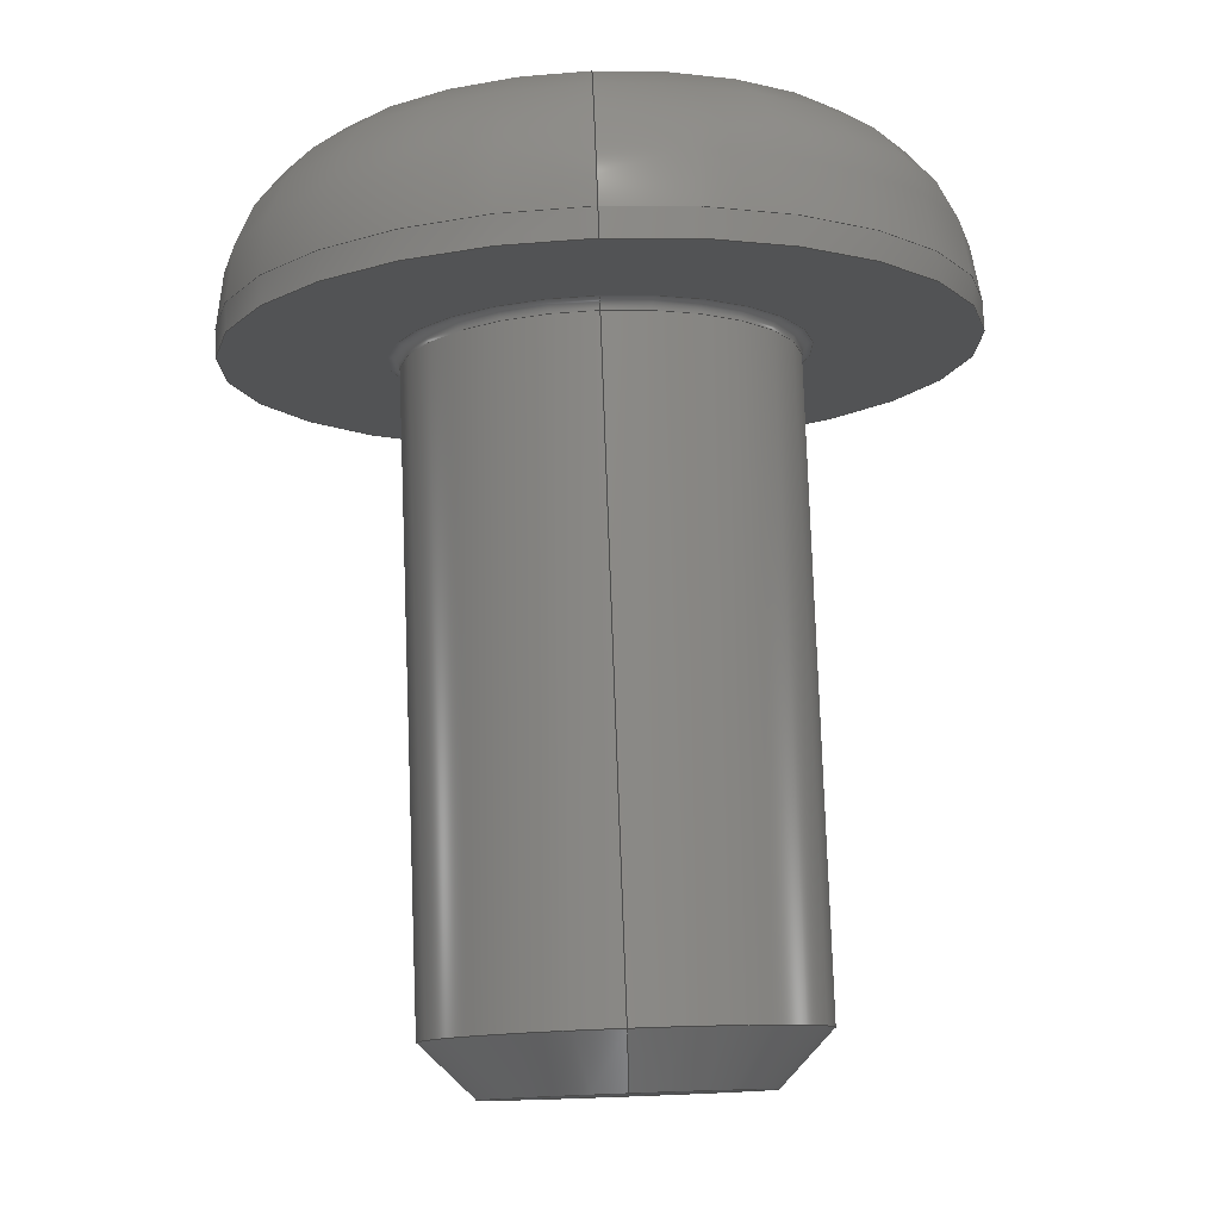
<metadata>
{"format":"step","ext":"step","renderer":"f3d","projection":"perspective","resolution":1024,"background":"white","views":[{"elev":79.6,"azim":87.9,"up":"+Y"}]}
</metadata>
<code>
ISO-10303-21;
DATA;
#1=SHAPE_REPRESENTATION_RELATIONSHIP('SRR','None',#377,#2);
#2=ADVANCED_BREP_SHAPE_REPRESENTATION($,(#210),#365);
#3=STYLED_ITEM($,(#385),#210);
#4=(
BOUNDED_CURVE()
B_SPLINE_CURVE(2,(#330,#331,#332),.UNSPECIFIED.,.F.,.F.)
B_SPLINE_CURVE_WITH_KNOTS((3,3),(0,0.1157),.UNSPECIFIED.)
CURVE()
GEOMETRIC_REPRESENTATION_ITEM()
RATIONAL_B_SPLINE_CURVE((1,1.155,1))
REPRESENTATION_ITEM($)
);
#5=(
BOUNDED_CURVE()
B_SPLINE_CURVE(2,(#337,#338,#339),.UNSPECIFIED.,.F.,.F.)
B_SPLINE_CURVE_WITH_KNOTS((3,3),(0,0.1157),.UNSPECIFIED.)
CURVE()
GEOMETRIC_REPRESENTATION_ITEM()
RATIONAL_B_SPLINE_CURVE((1,1.155,1))
REPRESENTATION_ITEM($)
);
#6=(
BOUNDED_CURVE()
B_SPLINE_CURVE(2,(#343,#344,#345),.UNSPECIFIED.,.F.,.F.)
B_SPLINE_CURVE_WITH_KNOTS((3,3),(0,0.1157),.UNSPECIFIED.)
CURVE()
GEOMETRIC_REPRESENTATION_ITEM()
RATIONAL_B_SPLINE_CURVE((1,1.155,1))
REPRESENTATION_ITEM($)
);
#7=(
BOUNDED_CURVE()
B_SPLINE_CURVE(2,(#349,#350,#351),.UNSPECIFIED.,.F.,.F.)
B_SPLINE_CURVE_WITH_KNOTS((3,3),(0,0.1157),.UNSPECIFIED.)
CURVE()
GEOMETRIC_REPRESENTATION_ITEM()
RATIONAL_B_SPLINE_CURVE((1,1.155,1))
REPRESENTATION_ITEM($)
);
#8=(
BOUNDED_CURVE()
B_SPLINE_CURVE(2,(#355,#356,#357),.UNSPECIFIED.,.F.,.F.)
B_SPLINE_CURVE_WITH_KNOTS((3,3),(0,0.1157),.UNSPECIFIED.)
CURVE()
GEOMETRIC_REPRESENTATION_ITEM()
RATIONAL_B_SPLINE_CURVE((1,1.155,1))
REPRESENTATION_ITEM($)
);
#9=(
BOUNDED_CURVE()
B_SPLINE_CURVE(2,(#360,#361,#362),.UNSPECIFIED.,.F.,.F.)
B_SPLINE_CURVE_WITH_KNOTS((3,3),(0,0.1157),.UNSPECIFIED.)
CURVE()
GEOMETRIC_REPRESENTATION_ITEM()
RATIONAL_B_SPLINE_CURVE((1,1.155,1))
REPRESENTATION_ITEM($)
);
#10=LINE($,#316,#22);
#11=LINE($,#318,#23);
#12=LINE($,#320,#24);
#13=LINE($,#322,#25);
#14=LINE($,#324,#26);
#15=LINE($,#325,#27);
#16=LINE($,#333,#28);
#17=LINE($,#334,#29);
#18=LINE($,#340,#30);
#19=LINE($,#346,#31);
#20=LINE($,#352,#32);
#21=LINE($,#358,#33);
#22=VECTOR($,#264,0.04503);
#23=VECTOR($,#265,0.04503);
#24=VECTOR($,#266,0.04503);
#25=VECTOR($,#267,0.04503);
#26=VECTOR($,#268,0.04503);
#27=VECTOR($,#269,0.04503);
#28=VECTOR($,#274,0.044);
#29=VECTOR($,#275,0.044);
#30=VECTOR($,#278,0.044);
#31=VECTOR($,#281,0.044);
#32=VECTOR($,#284,0.044);
#33=VECTOR($,#287,0.044);
#34=CONICAL_SURFACE($,#219,0.05941,45);
#35=CONICAL_SURFACE($,#233,0.02252,60);
#36=PLANE($,#217);
#37=PLANE($,#221);
#38=PLANE($,#225);
#39=PLANE($,#227);
#40=PLANE($,#228);
#41=PLANE($,#229);
#42=PLANE($,#230);
#43=PLANE($,#231);
#44=PLANE($,#232);
#45=CYLINDRICAL_SURFACE($,#215,0.069);
#46=CYLINDRICAL_SURFACE($,#226,0.131);
#47=FACE_BOUND($,#70,.T.);
#48=FACE_BOUND($,#72,.T.);
#49=FACE_BOUND($,#74,.T.);
#50=FACE_BOUND($,#76,.T.);
#51=FACE_BOUND($,#79,.T.);
#52=FACE_BOUND($,#80,.T.);
#53=FACE_BOUND($,#81,.T.);
#54=FACE_BOUND($,#83,.T.);
#55=FACE_OUTER_BOUND($,#69,.T.);
#56=FACE_OUTER_BOUND($,#71,.T.);
#57=FACE_OUTER_BOUND($,#73,.T.);
#58=FACE_OUTER_BOUND($,#75,.T.);
#59=FACE_OUTER_BOUND($,#77,.T.);
#60=FACE_OUTER_BOUND($,#78,.T.);
#61=FACE_OUTER_BOUND($,#82,.T.);
#62=FACE_OUTER_BOUND($,#84,.T.);
#63=FACE_OUTER_BOUND($,#85,.T.);
#64=FACE_OUTER_BOUND($,#86,.T.);
#65=FACE_OUTER_BOUND($,#87,.T.);
#66=FACE_OUTER_BOUND($,#88,.T.);
#67=FACE_OUTER_BOUND($,#89,.T.);
#68=FACE_OUTER_BOUND($,#90,.T.);
#69=EDGE_LOOP($,(#142));
#70=EDGE_LOOP($,(#143));
#71=EDGE_LOOP($,(#144));
#72=EDGE_LOOP($,(#145));
#73=EDGE_LOOP($,(#146));
#74=EDGE_LOOP($,(#147));
#75=EDGE_LOOP($,(#148));
#76=EDGE_LOOP($,(#149));
#77=EDGE_LOOP($,(#150));
#78=EDGE_LOOP($,(#151));
#79=EDGE_LOOP($,(#152));
#80=EDGE_LOOP($,(#153,#154,#155,#156,#157,#158));
#81=EDGE_LOOP($,(#159));
#82=EDGE_LOOP($,(#160));
#83=EDGE_LOOP($,(#161));
#84=EDGE_LOOP($,(#162,#163,#164,#165));
#85=EDGE_LOOP($,(#166,#167,#168,#169));
#86=EDGE_LOOP($,(#170,#171,#172,#173));
#87=EDGE_LOOP($,(#174,#175,#176,#177));
#88=EDGE_LOOP($,(#178,#179,#180,#181));
#89=EDGE_LOOP($,(#182,#183,#184,#185));
#90=EDGE_LOOP($,(#186,#187,#188,#189,#190,#191));
#91=CIRCLE($,#213,0.07294);
#92=CIRCLE($,#214,0.069);
#93=CIRCLE($,#216,0.069);
#94=CIRCLE($,#218,0.131);
#95=CIRCLE($,#220,0.04983);
#96=CIRCLE($,#223,0.068);
#97=CIRCLE($,#224,0.131);
#98=VERTEX_POINT($,#294);
#99=VERTEX_POINT($,#296);
#100=VERTEX_POINT($,#299);
#101=VERTEX_POINT($,#302);
#102=VERTEX_POINT($,#305);
#103=VERTEX_POINT($,#309);
#104=VERTEX_POINT($,#311);
#105=VERTEX_POINT($,#314);
#106=VERTEX_POINT($,#315);
#107=VERTEX_POINT($,#317);
#108=VERTEX_POINT($,#319);
#109=VERTEX_POINT($,#321);
#110=VERTEX_POINT($,#323);
#111=VERTEX_POINT($,#328);
#112=VERTEX_POINT($,#329);
#113=VERTEX_POINT($,#336);
#114=VERTEX_POINT($,#342);
#115=VERTEX_POINT($,#348);
#116=VERTEX_POINT($,#354);
#117=EDGE_CURVE($,#98,#98,#91,.T.);
#118=EDGE_CURVE($,#99,#99,#92,.T.);
#119=EDGE_CURVE($,#100,#100,#93,.T.);
#120=EDGE_CURVE($,#101,#101,#94,.T.);
#121=EDGE_CURVE($,#102,#102,#95,.T.);
#122=EDGE_CURVE($,#103,#103,#96,.T.);
#123=EDGE_CURVE($,#104,#104,#97,.T.);
#124=EDGE_CURVE($,#105,#106,#10,.T.);
#125=EDGE_CURVE($,#106,#107,#11,.T.);
#126=EDGE_CURVE($,#107,#108,#12,.T.);
#127=EDGE_CURVE($,#108,#109,#13,.T.);
#128=EDGE_CURVE($,#109,#110,#14,.T.);
#129=EDGE_CURVE($,#110,#105,#15,.T.);
#130=EDGE_CURVE($,#111,#112,#4,.T.);
#131=EDGE_CURVE($,#111,#110,#16,.T.);
#132=EDGE_CURVE($,#112,#109,#17,.T.);
#133=EDGE_CURVE($,#113,#111,#5,.T.);
#134=EDGE_CURVE($,#113,#105,#18,.T.);
#135=EDGE_CURVE($,#114,#113,#6,.T.);
#136=EDGE_CURVE($,#114,#106,#19,.T.);
#137=EDGE_CURVE($,#115,#114,#7,.T.);
#138=EDGE_CURVE($,#107,#115,#20,.T.);
#139=EDGE_CURVE($,#112,#116,#8,.T.);
#140=EDGE_CURVE($,#116,#108,#21,.T.);
#141=EDGE_CURVE($,#116,#115,#9,.T.);
#142=ORIENTED_EDGE($,*,*,#117,.T.);
#143=ORIENTED_EDGE($,*,*,#118,.T.);
#144=ORIENTED_EDGE($,*,*,#119,.F.);
#145=ORIENTED_EDGE($,*,*,#118,.F.);
#146=ORIENTED_EDGE($,*,*,#120,.T.);
#147=ORIENTED_EDGE($,*,*,#117,.F.);
#148=ORIENTED_EDGE($,*,*,#119,.T.);
#149=ORIENTED_EDGE($,*,*,#121,.T.);
#150=ORIENTED_EDGE($,*,*,#121,.F.);
#151=ORIENTED_EDGE($,*,*,#122,.T.);
#152=ORIENTED_EDGE($,*,*,#123,.T.);
#153=ORIENTED_EDGE($,*,*,#124,.T.);
#154=ORIENTED_EDGE($,*,*,#125,.T.);
#155=ORIENTED_EDGE($,*,*,#126,.T.);
#156=ORIENTED_EDGE($,*,*,#127,.T.);
#157=ORIENTED_EDGE($,*,*,#128,.T.);
#158=ORIENTED_EDGE($,*,*,#129,.T.);
#159=ORIENTED_EDGE($,*,*,#122,.F.);
#160=ORIENTED_EDGE($,*,*,#120,.F.);
#161=ORIENTED_EDGE($,*,*,#123,.F.);
#162=ORIENTED_EDGE($,*,*,#130,.F.);
#163=ORIENTED_EDGE($,*,*,#131,.T.);
#164=ORIENTED_EDGE($,*,*,#128,.F.);
#165=ORIENTED_EDGE($,*,*,#132,.F.);
#166=ORIENTED_EDGE($,*,*,#133,.F.);
#167=ORIENTED_EDGE($,*,*,#134,.T.);
#168=ORIENTED_EDGE($,*,*,#129,.F.);
#169=ORIENTED_EDGE($,*,*,#131,.F.);
#170=ORIENTED_EDGE($,*,*,#135,.F.);
#171=ORIENTED_EDGE($,*,*,#136,.T.);
#172=ORIENTED_EDGE($,*,*,#124,.F.);
#173=ORIENTED_EDGE($,*,*,#134,.F.);
#174=ORIENTED_EDGE($,*,*,#137,.F.);
#175=ORIENTED_EDGE($,*,*,#138,.F.);
#176=ORIENTED_EDGE($,*,*,#125,.F.);
#177=ORIENTED_EDGE($,*,*,#136,.F.);
#178=ORIENTED_EDGE($,*,*,#139,.F.);
#179=ORIENTED_EDGE($,*,*,#132,.T.);
#180=ORIENTED_EDGE($,*,*,#127,.F.);
#181=ORIENTED_EDGE($,*,*,#140,.F.);
#182=ORIENTED_EDGE($,*,*,#141,.F.);
#183=ORIENTED_EDGE($,*,*,#140,.T.);
#184=ORIENTED_EDGE($,*,*,#126,.F.);
#185=ORIENTED_EDGE($,*,*,#138,.T.);
#186=ORIENTED_EDGE($,*,*,#137,.T.);
#187=ORIENTED_EDGE($,*,*,#135,.T.);
#188=ORIENTED_EDGE($,*,*,#133,.T.);
#189=ORIENTED_EDGE($,*,*,#130,.T.);
#190=ORIENTED_EDGE($,*,*,#139,.T.);
#191=ORIENTED_EDGE($,*,*,#141,.T.);
#192=TOROIDAL_SURFACE($,#212,0.07294,0.003937);
#193=TOROIDAL_SURFACE($,#222,0.068,0.063);
#194=ADVANCED_FACE($,(#55,#47),#192,.F.);
#195=ADVANCED_FACE($,(#56,#48),#45,.T.);
#196=ADVANCED_FACE($,(#57,#49),#36,.T.);
#197=ADVANCED_FACE($,(#58,#50),#34,.T.);
#198=ADVANCED_FACE($,(#59),#37,.T.);
#199=ADVANCED_FACE($,(#60,#51),#193,.T.);
#200=ADVANCED_FACE($,(#52,#53),#38,.T.);
#201=ADVANCED_FACE($,(#61,#54),#46,.T.);
#202=ADVANCED_FACE($,(#62),#39,.F.);
#203=ADVANCED_FACE($,(#63),#40,.F.);
#204=ADVANCED_FACE($,(#64),#41,.F.);
#205=ADVANCED_FACE($,(#65),#42,.F.);
#206=ADVANCED_FACE($,(#66),#43,.F.);
#207=ADVANCED_FACE($,(#67),#44,.F.);
#208=ADVANCED_FACE($,(#68),#35,.F.);
#209=CLOSED_SHELL($,(#194,#195,#196,#197,#198,#199,#200,#201,#202,#203,
#204,#205,#206,#207,#208));
#210=MANIFOLD_SOLID_BREP('Solid1',#209);
#211=AXIS2_PLACEMENT_3D('placement',#292,#234,#235);
#212=AXIS2_PLACEMENT_3D($,#293,#236,#237);
#213=AXIS2_PLACEMENT_3D($,#295,#238,#239);
#214=AXIS2_PLACEMENT_3D($,#297,#240,#241);
#215=AXIS2_PLACEMENT_3D($,#298,#242,#243);
#216=AXIS2_PLACEMENT_3D($,#300,#244,#245);
#217=AXIS2_PLACEMENT_3D($,#301,#246,#247);
#218=AXIS2_PLACEMENT_3D($,#303,#248,#249);
#219=AXIS2_PLACEMENT_3D($,#304,#250,#251);
#220=AXIS2_PLACEMENT_3D($,#306,#252,#253);
#221=AXIS2_PLACEMENT_3D($,#307,#254,#255);
#222=AXIS2_PLACEMENT_3D($,#308,#256,#257);
#223=AXIS2_PLACEMENT_3D($,#310,#258,#259);
#224=AXIS2_PLACEMENT_3D($,#312,#260,#261);
#225=AXIS2_PLACEMENT_3D($,#313,#262,#263);
#226=AXIS2_PLACEMENT_3D($,#326,#270,#271);
#227=AXIS2_PLACEMENT_3D($,#327,#272,#273);
#228=AXIS2_PLACEMENT_3D($,#335,#276,#277);
#229=AXIS2_PLACEMENT_3D($,#341,#279,#280);
#230=AXIS2_PLACEMENT_3D($,#347,#282,#283);
#231=AXIS2_PLACEMENT_3D($,#353,#285,#286);
#232=AXIS2_PLACEMENT_3D($,#359,#288,#289);
#233=AXIS2_PLACEMENT_3D($,#363,#290,#291);
#234=DIRECTION('axis',(0,0,1));
#235=DIRECTION('refdir',(1,0,0));
#236=DIRECTION('center_axis',(1,1.875e-17,0));
#237=DIRECTION('ref_axis',(0,0,-1));
#238=DIRECTION('center_axis',(1,1.875e-17,0));
#239=DIRECTION('ref_axis',(1.875e-17,-1,1.225e-16));
#240=DIRECTION('center_axis',(-1,-1.875e-17,0));
#241=DIRECTION('ref_axis',(1.98e-17,-1,1.225e-16));
#242=DIRECTION('center_axis',(1,1.875e-17,0));
#243=DIRECTION('ref_axis',(0,1,0));
#244=DIRECTION('center_axis',(1,1.875e-17,0));
#245=DIRECTION('ref_axis',(0,-1,0));
#246=DIRECTION('center_axis',(1,1.875e-17,0));
#247=DIRECTION('ref_axis',(0,0,-1));
#248=DIRECTION('center_axis',(1,1.875e-17,0));
#249=DIRECTION('ref_axis',(0,1,0));
#250=DIRECTION('center_axis',(-1,-1.875e-17,0));
#251=DIRECTION('ref_axis',(7.861e-18,-1,0));
#252=DIRECTION('center_axis',(-1,-1.875e-17,0));
#253=DIRECTION('ref_axis',(1.875e-17,-1,0));
#254=DIRECTION('center_axis',(1,1.875e-17,0));
#255=DIRECTION('ref_axis',(0,0,-1));
#256=DIRECTION('center_axis',(1,1.875e-17,0));
#257=DIRECTION('ref_axis',(0,0,-1));
#258=DIRECTION('center_axis',(1,1.875e-17,0));
#259=DIRECTION('ref_axis',(1.875e-17,-1,1.225e-16));
#260=DIRECTION('center_axis',(-1,-1.875e-17,0));
#261=DIRECTION('ref_axis',(0,-1,1.225e-16));
#262=DIRECTION('center_axis',(-1,-1.875e-17,0));
#263=DIRECTION('ref_axis',(0,0,1));
#264=DIRECTION($,(-1.82e-32,9.706e-16,1));
#265=DIRECTION($,(1.624e-17,-0.866,0.5));
#266=DIRECTION($,(1.624e-17,-0.866,-0.5));
#267=DIRECTION($,(9.098e-33,-4.853e-16,-1));
#268=DIRECTION($,(-1.624e-17,0.866,-0.5));
#269=DIRECTION($,(-1.624e-17,0.866,0.5));
#270=DIRECTION('center_axis',(1,1.875e-17,0));
#271=DIRECTION('ref_axis',(0,1,0));
#272=DIRECTION('center_axis',(9.374e-18,-0.5,-0.866));
#273=DIRECTION('ref_axis',(-1,0,-1.762e-17));
#274=DIRECTION($,(-1,-1.875e-17,0));
#275=DIRECTION($,(-1,-1.875e-17,0));
#276=DIRECTION('center_axis',(-9.374e-18,0.5,-0.866));
#277=DIRECTION('ref_axis',(-1,0,8.812e-18));
#278=DIRECTION($,(-1,-1.875e-17,0));
#279=DIRECTION('center_axis',(-1.875e-17,1,-9.706e-16));
#280=DIRECTION('ref_axis',(0,9.694e-16,1));
#281=DIRECTION($,(-1,-1.875e-17,0));
#282=DIRECTION('center_axis',(-9.374e-18,0.5,
0.866));
#283=DIRECTION('ref_axis',(1,0,1.762e-17));
#284=DIRECTION($,(1,1.875e-17,0));
#285=DIRECTION('center_axis',(1.875e-17,-1,4.853e-16));
#286=DIRECTION('ref_axis',(0,-4.935e-16,-1));
#287=DIRECTION($,(-1,-1.875e-17,0));
#288=DIRECTION('center_axis',(9.374e-18,-0.5,0.866));
#289=DIRECTION('ref_axis',(1,0,-8.812e-18));
#290=DIRECTION('center_axis',(-1,-1.875e-17,0));
#291=DIRECTION('ref_axis',(0,1,0));
#292=CARTESIAN_POINT('',(0,0,0));
#293=CARTESIAN_POINT('Origin',(0.003937,-4.613e-18,
0));
#294=CARTESIAN_POINT('',(8.81e-17,0.07294,0));
#295=CARTESIAN_POINT('Origin',(8.947e-17,-4.687e-18,
0));
#296=CARTESIAN_POINT('',(0.003937,0.069,-1.69e-17));
#297=CARTESIAN_POINT('Origin',(0.003937,-4.613e-18,
0));
#298=CARTESIAN_POINT('Origin',(0.1563,-1.757e-18,0));
#299=CARTESIAN_POINT('',(0.2308,0.069,8.45e-18));
#300=CARTESIAN_POINT('Origin',(0.2308,-3.594e-19,0));
#301=CARTESIAN_POINT('Origin',(8.742e-17,0.1,0));
#302=CARTESIAN_POINT('',(8.742e-17,0.131,0));
#303=CARTESIAN_POINT('Origin',(8.742e-17,-4.687e-18,
0));
#304=CARTESIAN_POINT('Origin',(0.2404,-1.797e-19,0));
#305=CARTESIAN_POINT('',(0.25,0.04983,-6.102e-18));
#306=CARTESIAN_POINT('Origin',(0.25,0,0));
#307=CARTESIAN_POINT('Origin',(0.25,0.0345,0));
#308=CARTESIAN_POINT('Origin',(-0.01,-4.874e-18,
0));
#309=CARTESIAN_POINT('',(-0.073,0.068,0));
#310=CARTESIAN_POINT('Origin',(-0.073,-6.055e-18,
0));
#311=CARTESIAN_POINT('',(-0.01,0.131,-3.209e-17));
#312=CARTESIAN_POINT('Origin',(-0.01,-4.874e-18,
0));
#313=CARTESIAN_POINT('Origin',(-0.073,0.08802,0));
#314=CARTESIAN_POINT('',(-0.073,0.039,-0.02252));
#315=CARTESIAN_POINT('',(-0.073,0.039,0.02252));
#316=CARTESIAN_POINT($,(-0.073,0.039,0.01126));
#317=CARTESIAN_POINT('',(-0.073,-5.403e-19,0.04503));
#318=CARTESIAN_POINT($,(-0.073,0.00975,0.0394));
#319=CARTESIAN_POINT('',(-0.073,-0.039,0.02252));
#320=CARTESIAN_POINT($,(-0.073,-0.02925,0.02815));
#321=CARTESIAN_POINT('',(-0.073,-0.039,-0.02252));
#322=CARTESIAN_POINT($,(-0.073,-0.039,-0.01126));
#323=CARTESIAN_POINT('',(-0.073,-1.149e-17,-0.04503));
#324=CARTESIAN_POINT($,(-0.073,-0.00975,-0.0394));
#325=CARTESIAN_POINT($,(-0.073,0.02925,-0.02815));
#326=CARTESIAN_POINT('Origin',(-0.0365,-5.371e-18,
0));
#327=CARTESIAN_POINT('Origin',(-0.073,-1.149e-17,
-0.04503));
#328=CARTESIAN_POINT('',(-0.029,-2.103e-17,-0.04503));
#329=CARTESIAN_POINT('',(-0.029,-0.039,-0.02252));
#330=CARTESIAN_POINT('Ctrl Pts',(-0.029,1.249e-16,
-0.04503));
#331=CARTESIAN_POINT('Ctrl Pts',(-0.0225,-0.0195,-0.03377));
#332=CARTESIAN_POINT('Ctrl Pts',(-0.029,-0.039,
-0.02252));
#333=CARTESIAN_POINT($,(-0.051,-2.185e-17,-0.04503));
#334=CARTESIAN_POINT($,(-0.051,-0.039,-0.02252));
#335=CARTESIAN_POINT('Origin',(-0.073,0.039,-0.02252));
#336=CARTESIAN_POINT('',(-0.029,0.039,-0.02252));
#337=CARTESIAN_POINT('Ctrl Pts',(-0.029,0.039,
-0.02252));
#338=CARTESIAN_POINT('Ctrl Pts',(-0.0225,0.0195,-0.03377));
#339=CARTESIAN_POINT('Ctrl Pts',(-0.029,-1.51e-16,
-0.04503));
#340=CARTESIAN_POINT($,(-0.051,0.039,-0.02252));
#341=CARTESIAN_POINT('Origin',(-0.073,0.039,0.02252));
#342=CARTESIAN_POINT('',(-0.029,0.039,0.02252));
#343=CARTESIAN_POINT('Ctrl Pts',(-0.029,0.039,0.02252));
#344=CARTESIAN_POINT('Ctrl Pts',(-0.0225,0.039,-3.825e-17));
#345=CARTESIAN_POINT('Ctrl Pts',(-0.029,0.039,-0.02252));
#346=CARTESIAN_POINT($,(-0.051,0.039,0.02252));
#347=CARTESIAN_POINT('Origin',(-0.073,-1.369e-18,
0.04503));
#348=CARTESIAN_POINT('',(-0.029,-1.557e-17,0.04503));
#349=CARTESIAN_POINT('Ctrl Pts',(-0.029,-1.564e-16,
0.04503));
#350=CARTESIAN_POINT('Ctrl Pts',(-0.0225,0.0195,0.03377));
#351=CARTESIAN_POINT('Ctrl Pts',(-0.029,0.039,
0.02252));
#352=CARTESIAN_POINT($,(-0.051,-1.639e-17,0.04503));
#353=CARTESIAN_POINT('Origin',(-0.073,-0.039,-0.02252));
#354=CARTESIAN_POINT('',(-0.029,-0.039,0.02252));
#355=CARTESIAN_POINT('Ctrl Pts',(-0.029,-0.039,-0.02252));
#356=CARTESIAN_POINT('Ctrl Pts',(-0.0225,-0.039,4.585e-18));
#357=CARTESIAN_POINT('Ctrl Pts',(-0.029,-0.039,0.02252));
#358=CARTESIAN_POINT($,(-0.051,-0.039,0.02252));
#359=CARTESIAN_POINT('Origin',(-0.073,-0.039,0.02252));
#360=CARTESIAN_POINT('Ctrl Pts',(-0.029,-0.039,
0.02252));
#361=CARTESIAN_POINT('Ctrl Pts',(-0.0225,-0.0195,0.03377));
#362=CARTESIAN_POINT('Ctrl Pts',(-0.029,1.687e-16,
0.04503));
#363=CARTESIAN_POINT('Origin',(-0.016,-4.987e-18,
0));
#364=UNCERTAINTY_MEASURE_WITH_UNIT(LENGTH_MEASURE(0.0003937),
#366,'DISTANCE_ACCURACY_VALUE',
'Maximum model space distance between geometric entities at asserted c
onnectivities');
#365=(
GEOMETRIC_REPRESENTATION_CONTEXT(3)
GLOBAL_UNCERTAINTY_ASSIGNED_CONTEXT((#364))
GLOBAL_UNIT_ASSIGNED_CONTEXT((#366,#372,#369))
REPRESENTATION_CONTEXT('','3D')
);
#366=(
CONVERSION_BASED_UNIT('__CONSTANT UNIT inch',#368)
LENGTH_UNIT()
NAMED_UNIT(#371)
);
#367=(
LENGTH_UNIT()
NAMED_UNIT(*)
SI_UNIT(.MILLI.,.METRE.)
);
#368=LENGTH_MEASURE_WITH_UNIT(LENGTH_MEASURE(25.4),#367);
#369=(
NAMED_UNIT(*)
SI_UNIT($,.STERADIAN.)
SOLID_ANGLE_UNIT()
);
#370=DIMENSIONAL_EXPONENTS(0,0,0,0,0,0,0);
#371=DIMENSIONAL_EXPONENTS(1,0,0,0,0,0,0);
#372=(
CONVERSION_BASED_UNIT('degree',#374)
NAMED_UNIT(#370)
PLANE_ANGLE_UNIT()
);
#373=(
NAMED_UNIT(*)
PLANE_ANGLE_UNIT()
SI_UNIT($,.RADIAN.)
);
#374=PLANE_ANGLE_MEASURE_WITH_UNIT(PLANE_ANGLE_MEASURE(0.01745),#373);
#375=SHAPE_DEFINITION_REPRESENTATION(#376,#377);
#376=PRODUCT_DEFINITION_SHAPE('',$,#379);
#377=SHAPE_REPRESENTATION('',(#211),#365);
#378=PRODUCT_DEFINITION_CONTEXT('3D Mechanical Parts',#382,'design');
#379=PRODUCT_DEFINITION('ANSI B18.3 - 6-32 UNC - UNC - 0.25(1)',
'ANSI B18.3 - 6-32 UNC - UNC - 0.25(1)',#380,#378);
#380=PRODUCT_DEFINITION_FORMATION('',$,#384);
#381=APPLICATION_PROTOCOL_DEFINITION('international standard',
'automotive_design',2009,#382);
#382=APPLICATION_CONTEXT(
'Core Data for Automotive Mechanical Design Process');
#383=PRODUCT_CONTEXT('3D Mechanical Parts',#382,'mechanical');
#384=PRODUCT('ANSI B18.3 - 6-32 UNC - UNC - 0.25(1)',
'ANSI B18.3 - 6-32 UNC - UNC - 0.25(1)',$,(#383));
#385=PRESENTATION_STYLE_ASSIGNMENT((#386));
#386=SURFACE_STYLE_USAGE(.BOTH.,#387);
#387=SURFACE_SIDE_STYLE($,(#388));
#388=SURFACE_STYLE_FILL_AREA(#389);
#389=FILL_AREA_STYLE($,(#390));
#390=FILL_AREA_STYLE_COLOUR($,#391);
#391=COLOUR_RGB('',0.8784,0.8745,0.8588);
ENDSEC;
END-ISO-10303-21;

</code>
